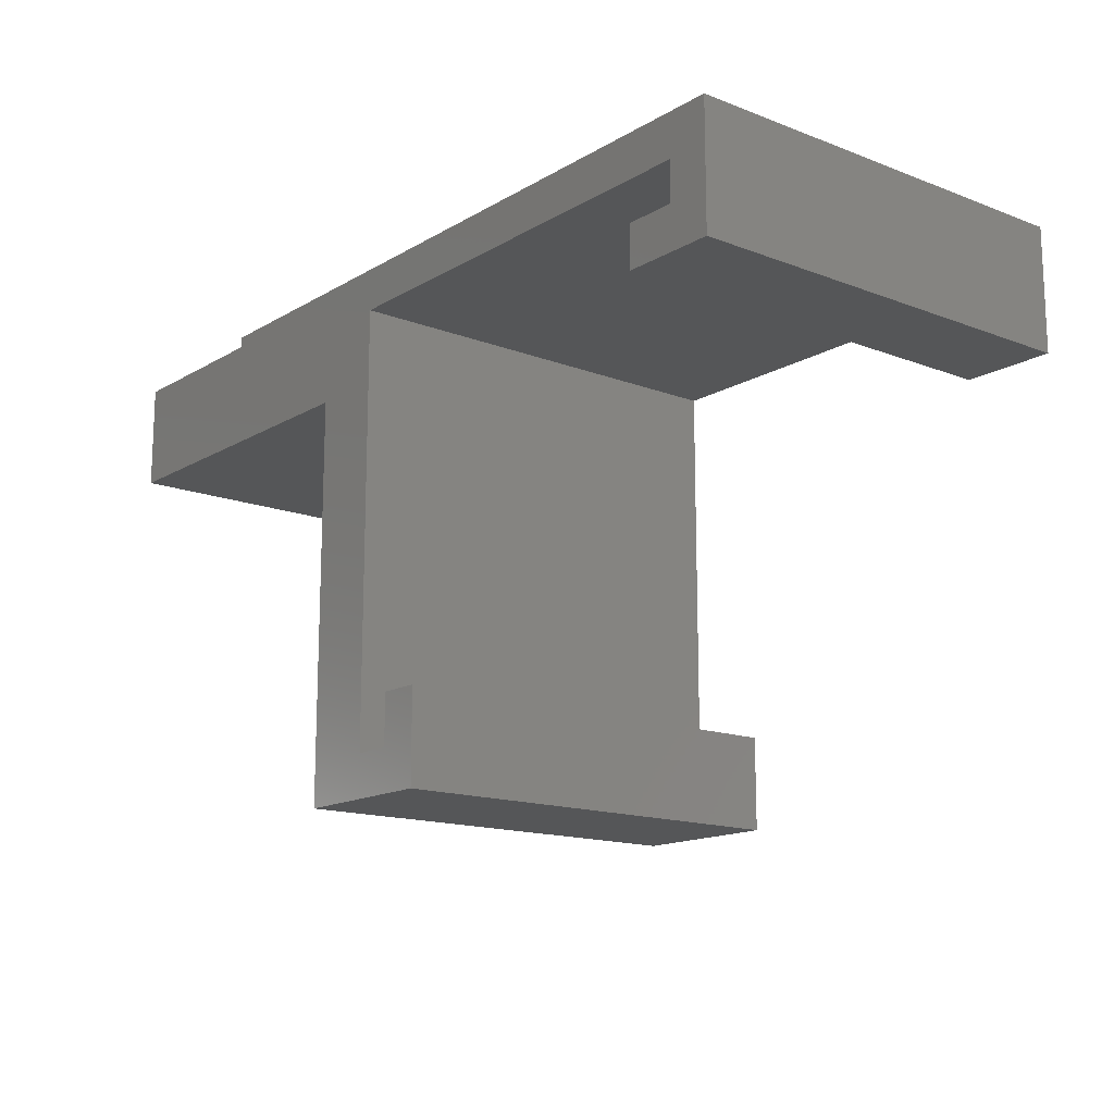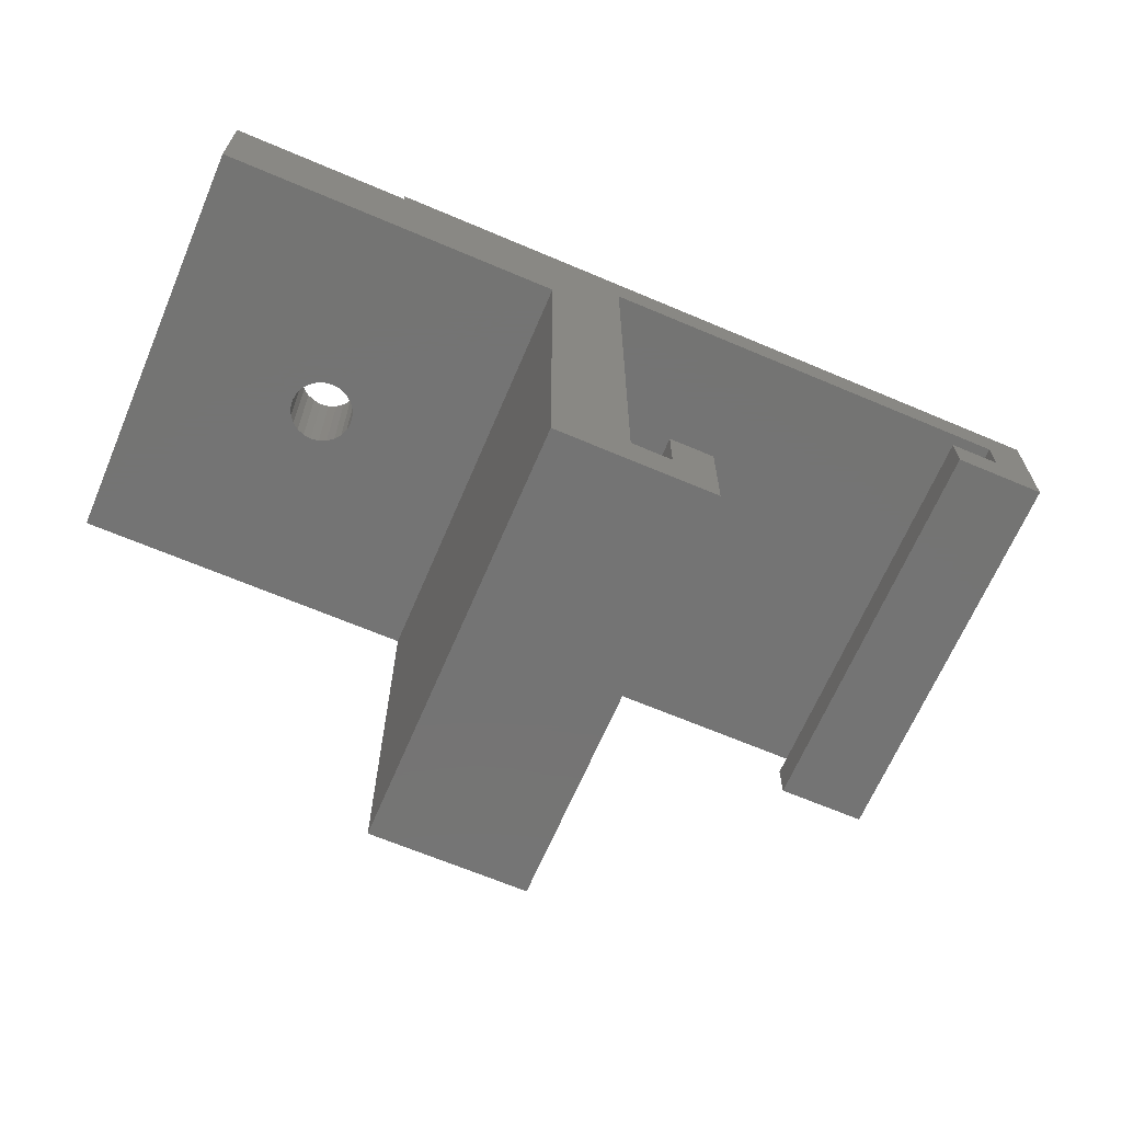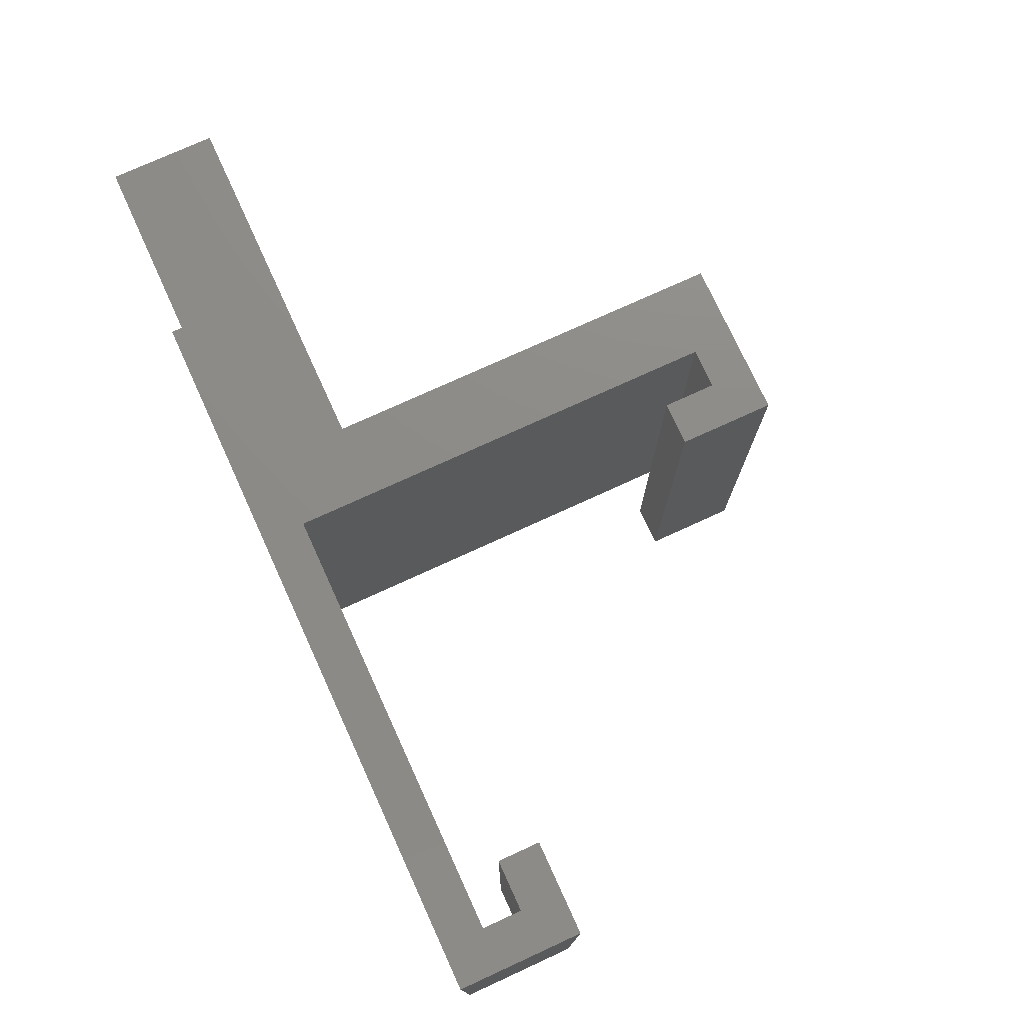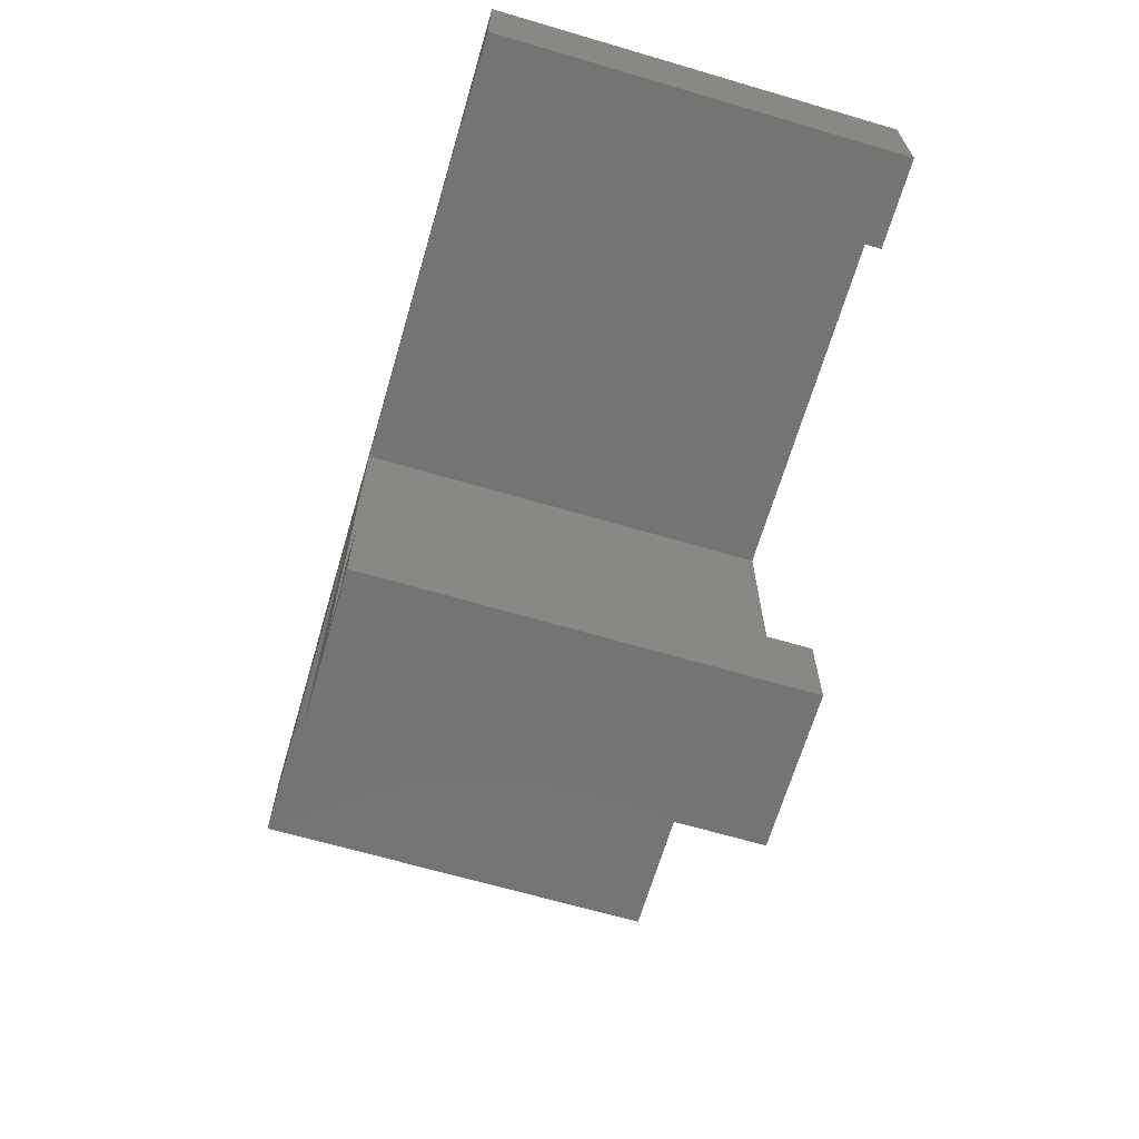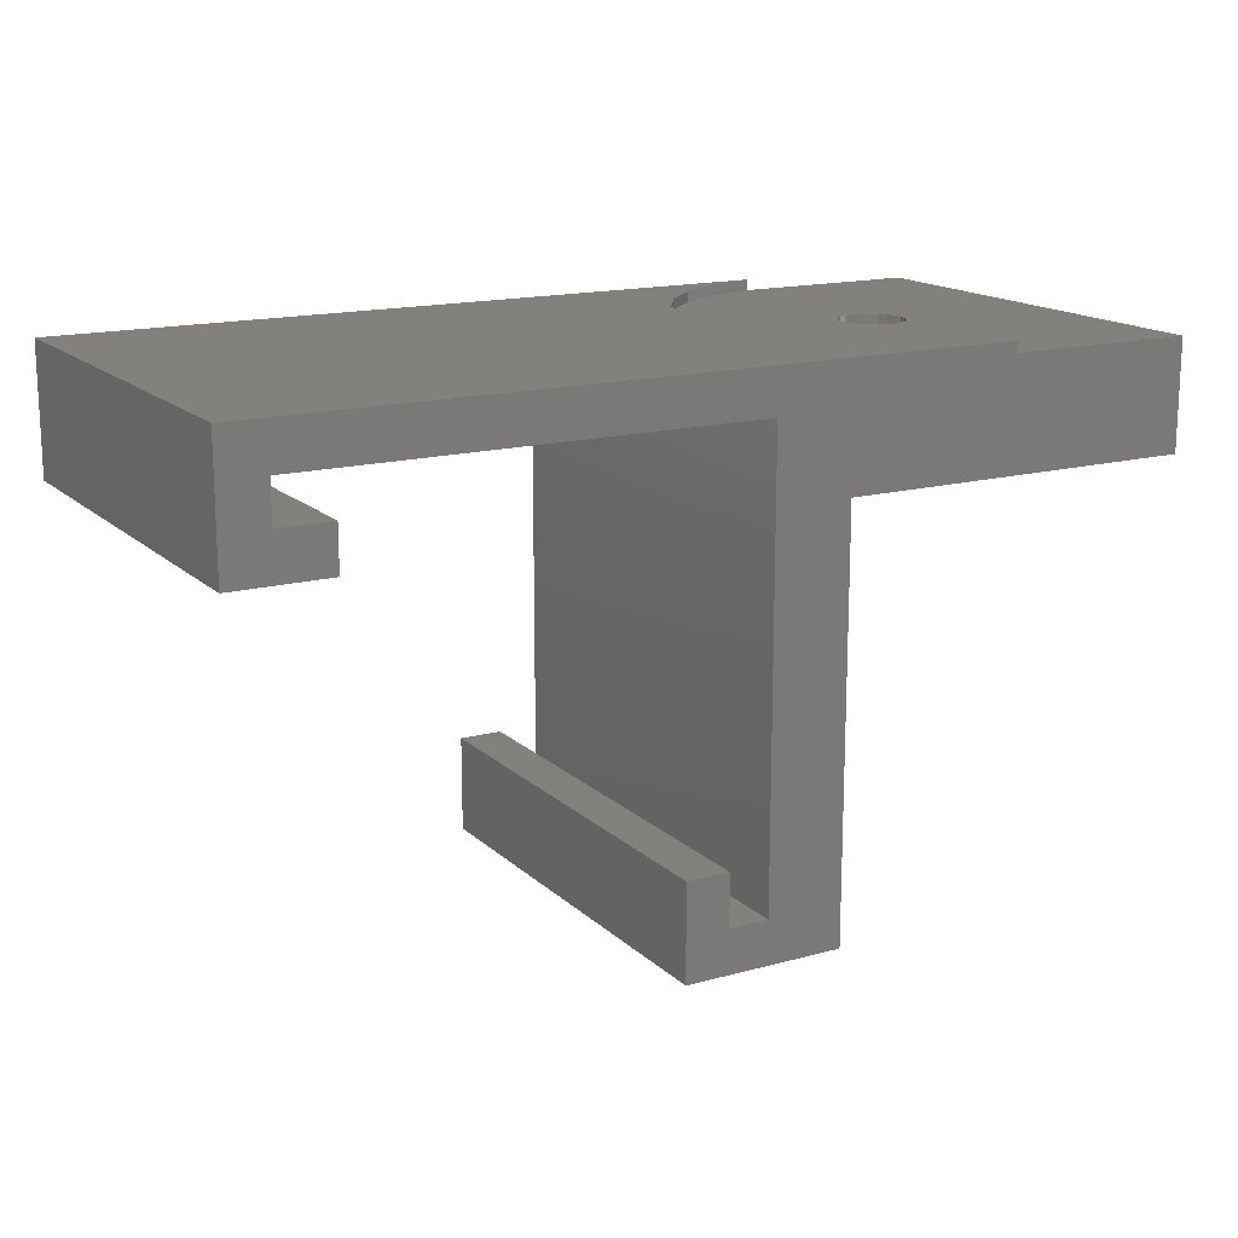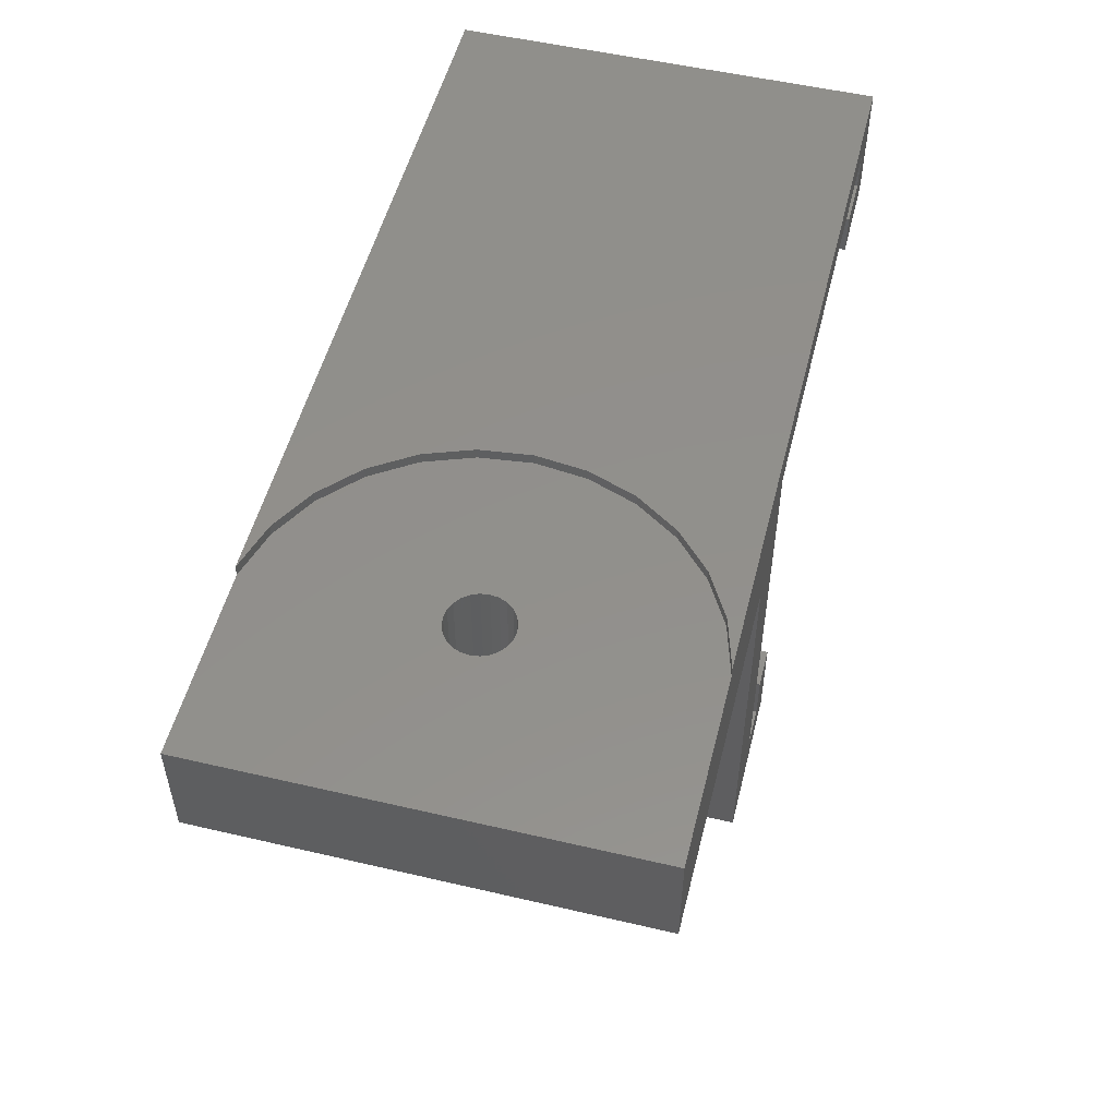
<metadata>
{"format":"stl","ext":"stl","renderer":"f3d","projection":"perspective","resolution":1024,"background":"white","views":[{"elev":-15.0,"azim":50.9,"up":"+Z"},{"elev":-66.4,"azim":-23.1,"up":"+Z"},{"elev":75.5,"azim":65.4,"up":"+Y"},{"elev":-66.4,"azim":73.6,"up":"+Z"},{"elev":15.9,"azim":150.4,"up":"+Z"},{"elev":52.6,"azim":-75.9,"up":"+Z"}]}
</metadata>
<code>
# stl→obj: 106 verts, 212 faces
v 80.83 243.3 103.7
v 80.83 223.3 98.7
v 80.83 223.3 103.7
v 80.83 243.3 98.7
v 104.7 223.3 79.79
v 102.7 223.3 81.79
v 97.33 223.3 79.79
v 104.7 223.3 84.2
v 102.7 223.3 84.2
v 123.2 223.3 98.35
v 121.2 223.3 100.3
v 118.8 223.3 98.35
v 123.2 223.3 104.2
v 121.2 223.3 102.2
v 100.8 223.3 102.2
v 89.46 223.3 103.7
v 89.46 223.3 104.2
v 100.8 223.3 81.79
v 97.33 223.3 98.7
v 118.8 223.3 100.3
v 97.33 243.3 98.7
v 100.8 243.3 102.2
v 121.2 243.3 102.2
v 89.46 243.3 103.7
v 118.8 243.3 100.3
v 123.2 243.3 98.35
v 118.8 243.3 98.35
v 121.2 243.3 100.3
v 123.2 243.3 104.2
v 89.46 243.3 104.2
v 97.33 243.3 79.79
v 100.8 243.3 81.79
v 104.7 243.3 79.79
v 102.7 243.3 81.79
v 104.7 243.3 84.2
v 102.7 243.3 84.2
v 88.16 234.1 98.7
v 88.4 234.4 98.7
v 88.01 233.7 98.7
v 87.96 233.3 98.7
v 88.71 234.6 98.7
v 89.07 234.8 98.7
v 89.46 234.8 98.7
v 89.85 234.8 98.7
v 90.21 234.6 98.7
v 90.52 234.4 98.7
v 90.76 234.1 98.7
v 90.91 233.7 98.7
v 90.96 233.3 98.7
v 88.4 232.3 98.7
v 88.16 232.6 98.7
v 88.01 233 98.7
v 88.71 232 98.7
v 89.07 231.9 98.7
v 89.46 231.8 98.7
v 89.85 231.9 98.7
v 90.21 232 98.7
v 90.52 232.3 98.7
v 90.76 232.6 98.7
v 90.91 233 98.7
v 88.4 232.3 103.7
v 88.16 232.6 103.7
v 88.01 233 103.7
v 87.96 233.3 103.7
v 88.01 233.7 103.7
v 88.16 234.1 103.7
v 88.4 234.4 103.7
v 88.71 234.6 103.7
v 89.07 234.8 103.7
v 89.46 234.8 103.7
v 89.85 234.8 103.7
v 90.21 234.6 103.7
v 90.52 234.4 103.7
v 90.76 234.1 103.7
v 90.91 233.7 103.7
v 90.96 233.3 103.7
v 90.91 233 103.7
v 90.76 232.6 103.7
v 90.52 232.3 103.7
v 90.21 232 103.7
v 89.85 231.9 103.7
v 89.46 231.8 103.7
v 89.07 231.9 103.7
v 88.71 232 103.7
v 97.64 235.7 104.2
v 97.91 233.3 103.7
v 97.91 233.3 104.2
v 97.64 235.7 103.7
v 91.73 224 103.7
v 91.73 224 104.2
v 96.82 237.9 104.2
v 96.82 237.9 103.7
v 93.79 225.2 103.7
v 93.79 225.2 104.2
v 91.73 242.7 103.7
v 93.79 241.5 103.7
v 95.52 226.8 103.7
v 95.52 239.9 103.7
v 96.82 228.8 103.7
v 97.64 231 103.7
v 95.52 239.9 104.2
v 95.52 226.8 104.2
v 93.79 241.5 104.2
v 96.82 228.8 104.2
v 91.73 242.7 104.2
v 97.64 231 104.2
f 1 2 3
f 2 1 4
f 5 6 7
f 6 5 8
f 6 8 9
f 10 11 12
f 11 10 13
f 11 13 14
f 14 13 15
f 15 13 16
f 16 13 17
f 7 18 19
f 18 7 6
f 19 18 15
f 19 15 2
f 2 15 3
f 3 15 16
f 20 12 11
f 1 21 4
f 21 1 22
f 22 1 23
f 23 1 24
f 25 26 27
f 26 25 28
f 26 28 29
f 29 28 23
f 29 23 24
f 29 24 30
f 31 32 33
f 32 31 21
f 32 21 22
f 33 34 35
f 34 33 32
f 35 34 36
f 4 37 2
f 37 4 38
f 38 4 21
f 2 37 39
f 2 39 40
f 38 21 41
f 41 21 42
f 42 21 43
f 43 21 44
f 44 21 45
f 45 21 46
f 46 21 47
f 47 21 48
f 48 21 49
f 2 50 19
f 50 2 51
f 51 2 52
f 52 2 40
f 19 50 53
f 19 53 54
f 19 54 55
f 19 55 56
f 19 56 57
f 19 57 58
f 19 58 59
f 19 59 60
f 19 60 49
f 19 49 21
f 32 15 18
f 15 32 22
f 23 15 22
f 15 23 14
f 21 7 19
f 7 21 31
f 20 28 25
f 28 20 11
f 25 12 20
f 12 25 27
f 36 6 9
f 6 36 34
f 23 11 14
f 11 23 28
f 33 8 5
f 8 33 35
f 6 32 18
f 32 6 34
f 8 36 9
f 36 8 35
f 33 7 31
f 7 33 5
f 26 13 10
f 13 26 29
f 26 12 27
f 12 26 10
f 51 61 50
f 61 51 62
f 52 62 51
f 62 52 63
f 40 63 52
f 63 40 64
f 39 64 40
f 64 39 65
f 37 65 39
f 65 37 66
f 38 66 37
f 66 38 67
f 68 38 41
f 38 68 67
f 69 41 42
f 41 69 68
f 70 42 43
f 42 70 69
f 71 43 44
f 43 71 70
f 72 44 45
f 44 72 71
f 73 45 46
f 45 73 72
f 73 47 74
f 47 73 46
f 74 48 75
f 48 74 47
f 75 49 76
f 49 75 48
f 76 60 77
f 60 76 49
f 77 59 78
f 59 77 60
f 78 58 79
f 58 78 59
f 80 58 57
f 58 80 79
f 81 57 56
f 57 81 80
f 82 56 55
f 56 82 81
f 83 55 54
f 55 83 82
f 84 54 53
f 54 84 83
f 61 53 50
f 53 61 84
f 85 86 87
f 86 85 88
f 17 89 16
f 89 17 90
f 91 88 85
f 88 91 92
f 90 93 89
f 93 90 94
f 16 1 3
f 1 16 63
f 1 63 64
f 63 16 62
f 62 16 61
f 61 16 84
f 84 16 83
f 83 16 82
f 82 16 89
f 82 89 81
f 81 89 80
f 80 89 79
f 79 89 78
f 78 89 77
f 77 89 76
f 1 65 24
f 65 1 64
f 24 65 66
f 24 66 67
f 24 67 68
f 24 68 69
f 24 69 70
f 24 70 71
f 24 71 95
f 95 71 72
f 95 72 73
f 95 73 74
f 95 74 75
f 95 75 76
f 95 76 89
f 95 89 93
f 95 93 96
f 96 93 97
f 96 97 98
f 98 97 99
f 98 99 92
f 92 99 100
f 92 100 88
f 88 100 86
f 101 92 91
f 92 101 98
f 94 97 93
f 97 94 102
f 101 96 98
f 96 101 103
f 104 97 102
f 97 104 99
f 96 105 95
f 105 96 103
f 106 99 104
f 99 106 100
f 105 24 95
f 24 105 30
f 87 100 106
f 100 87 86
f 13 90 17
f 90 13 94
f 94 13 102
f 102 13 104
f 104 13 106
f 106 13 87
f 105 29 30
f 29 105 103
f 29 103 101
f 29 101 91
f 29 91 85
f 29 85 87
f 29 87 13

</code>
